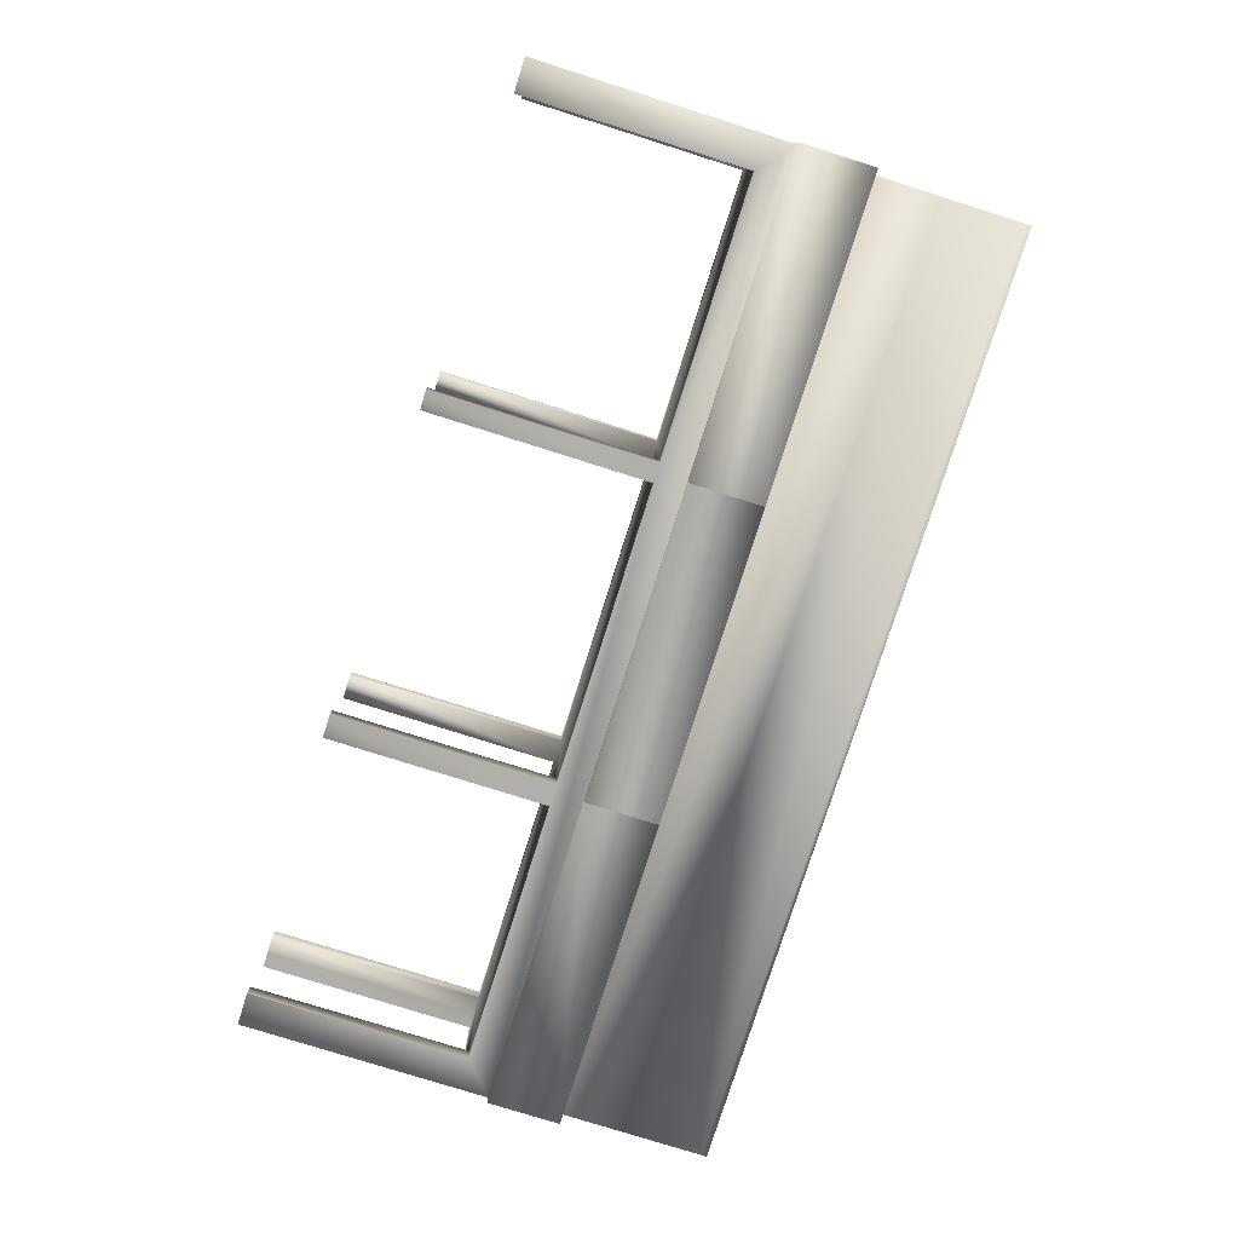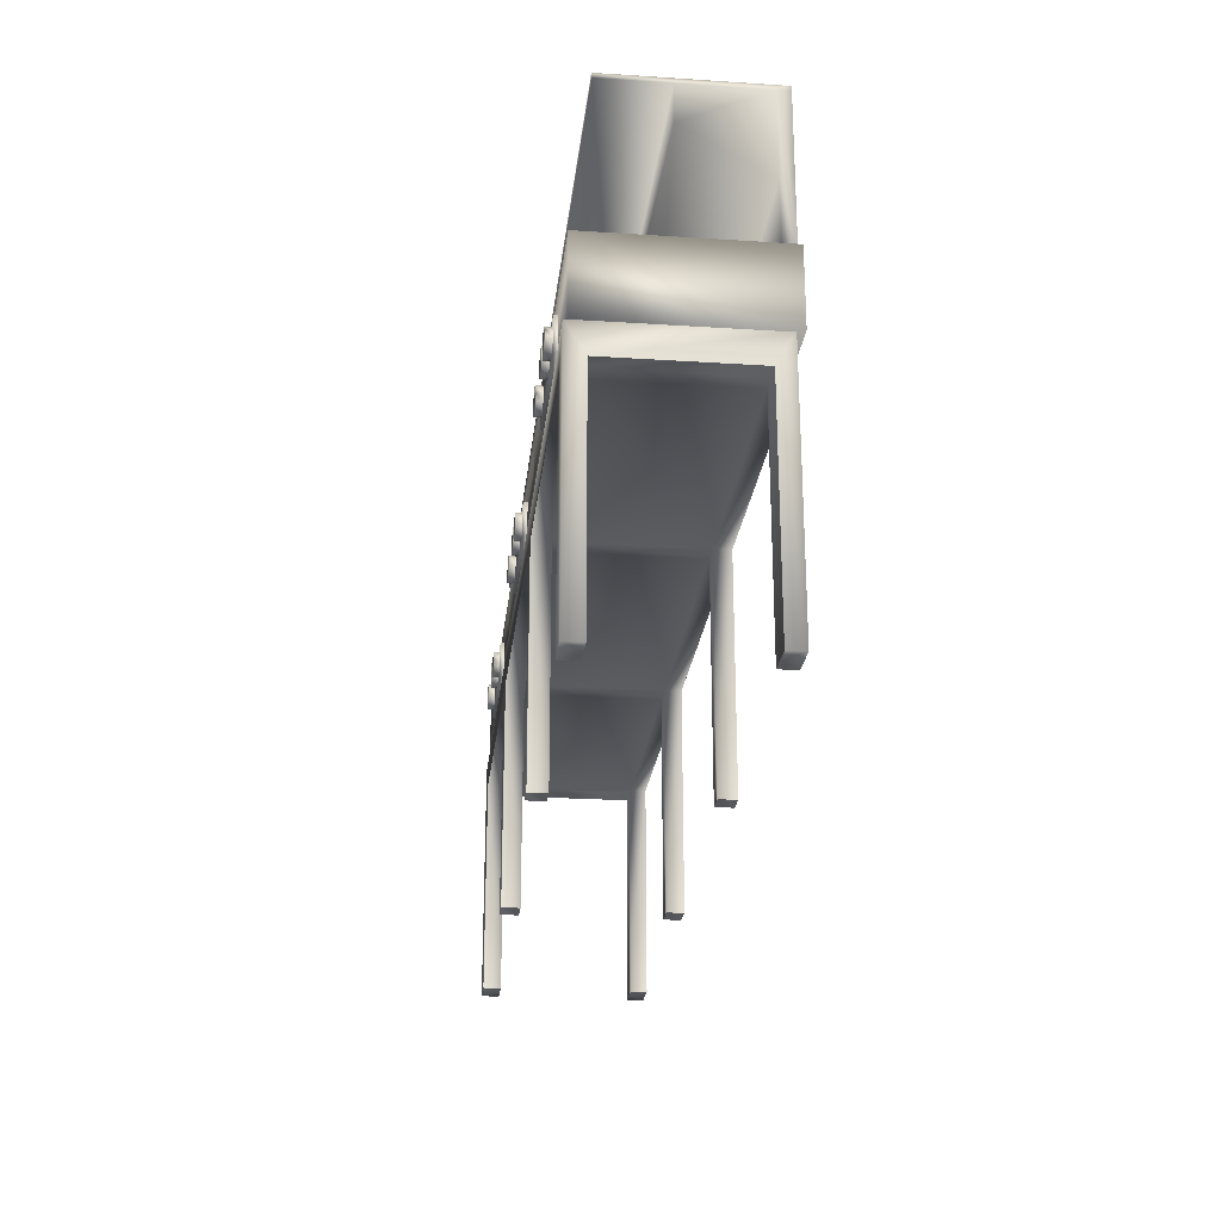
<metadata>
{"format":"obj","ext":"obj","renderer":"f3d","projection":"perspective","resolution":1024,"background":"white","views":[{"elev":-78.0,"azim":72.5,"up":"+Z"},{"elev":-24.0,"azim":83.9,"up":"+Y"}]}
</metadata>
<code>
o FlatTopGrill.obj
g default
v -3.068 0.7541 -1.581
v 16.13 0.7541 -1.581
v 16.13 0.7541 -1.833
v -3.068 0.7541 -1.833
v -3.068 3.67 -1.581
v 16.13 3.67 -1.581
v 16.13 3.67 -1.833
v -3.068 3.67 -1.833
v 16.13 1.989 -1.581
v 16.13 1.989 -1.833
v -3.068 1.989 -1.581
v -3.068 1.989 -1.833
v 16.13 3.671 0.03834
v 16.13 2.931 0.03834
v -3.068 2.931 0.03834
v -3.068 3.671 0.03834
v -3.068 3.766 -1.581
v -3.068 3.766 -1.833
v 16.13 3.766 -1.833
v 16.13 3.766 -1.581
v -3.068 3.767 0.03834
v 16.13 3.767 0.03834
v -3.068 3.767 1.329
v 16.13 3.767 1.329
v 16.13 3.671 1.329
v -3.068 3.671 1.329
v -3.254 -0.754 1.681
v -3.254 -0.754 -1.89
v -3.254 0.754 1.681
v -3.254 0.754 -1.89
v -2.929 0.754 1.454
v -2.929 0.754 -1.664
v 2.929 0.754 -1.664
v 2.929 0.754 1.454
v -2.782 0.6587 1.376
v -2.782 0.6587 -1.586
v 2.782 0.6587 -1.586
v 2.782 0.6587 1.376
v -0.8482 -0.4357 1.763
v -0.8482 0.2597 1.763
v 1.649 0.2597 1.763
v 1.649 -0.4357 1.763
v -0.8482 -0.4357 1.678
v -0.8482 0.2597 1.678
v 1.649 0.2597 1.678
v 1.649 -0.4357 1.678
v -0.486 0.1634 1.89
v -0.354 0.128 1.89
v -0.2574 0.03142 1.89
v -0.222 -0.1005 1.89
v -0.2574 -0.2325 1.89
v -0.354 -0.3291 1.89
v -0.486 -0.3645 1.89
v -0.6179 -0.3291 1.89
v -0.7146 -0.2325 1.89
v -0.7499 -0.1005 1.89
v -0.7146 0.03142 1.89
v -0.6179 0.128 1.89
v -0.486 0.1634 1.763
v -0.354 0.128 1.763
v -0.2574 0.03142 1.763
v -0.222 -0.1005 1.763
v -0.2574 -0.2325 1.763
v -0.354 -0.3291 1.763
v -0.486 -0.3645 1.763
v -0.6179 -0.3291 1.763
v -0.7146 -0.2325 1.763
v -0.7499 -0.1005 1.763
v -0.7146 0.03142 1.763
v -0.6179 0.128 1.763
v 1.341 0.1634 1.89
v 1.473 0.128 1.89
v 1.569 0.03142 1.89
v 1.605 -0.1005 1.89
v 1.569 -0.2325 1.89
v 1.473 -0.3291 1.89
v 1.341 -0.3645 1.89
v 1.209 -0.3291 1.89
v 1.112 -0.2325 1.89
v 1.077 -0.1005 1.89
v 1.112 0.03142 1.89
v 1.209 0.128 1.89
v 1.341 0.1634 1.763
v 1.473 0.128 1.763
v 1.569 0.03142 1.763
v 1.605 -0.1005 1.763
v 1.569 -0.2325 1.763
v 1.473 -0.3291 1.763
v 1.341 -0.3645 1.763
v 1.209 -0.3291 1.763
v 1.112 -0.2325 1.763
v 1.077 -0.1005 1.763
v 1.112 0.03142 1.763
v 1.209 0.128 1.763
v 0.7541 0.1634 1.89
v 0.8861 0.128 1.89
v 0.9827 0.03142 1.89
v 1.018 -0.1005 1.89
v 0.9827 -0.2325 1.89
v 0.8861 -0.3291 1.89
v 0.7541 -0.3645 1.89
v 0.6221 -0.3291 1.89
v 0.5255 -0.2325 1.89
v 0.4902 -0.1005 1.89
v 0.5255 0.03142 1.89
v 0.6221 0.128 1.89
v 0.7541 0.1634 1.763
v 0.8861 0.128 1.763
v 0.9827 0.03142 1.763
v 1.018 -0.1005 1.763
v 0.9827 -0.2325 1.763
v 0.8861 -0.3291 1.763
v 0.7541 -0.3645 1.763
v 0.6221 -0.3291 1.763
v 0.5255 -0.2325 1.763
v 0.4902 -0.1005 1.763
v 0.5255 0.03142 1.763
v 0.6221 0.128 1.763
v 3.579 0.754 1.454
v 3.579 0.754 -1.664
v 9.436 0.754 -1.664
v 9.436 0.754 1.454
v 3.726 0.6587 1.376
v 3.726 0.6587 -1.586
v 9.29 0.6587 -1.586
v 9.29 0.6587 1.376
v 5.659 -0.4357 1.763
v 5.659 0.2597 1.763
v 8.156 0.2597 1.763
v 8.156 -0.4357 1.763
v 5.659 -0.4357 1.678
v 5.659 0.2597 1.678
v 8.156 0.2597 1.678
v 8.156 -0.4357 1.678
v 6.022 0.1634 1.89
v 6.154 0.128 1.89
v 6.25 0.03142 1.89
v 6.286 -0.1005 1.89
v 6.25 -0.2325 1.89
v 6.154 -0.3291 1.89
v 6.022 -0.3645 1.89
v 5.89 -0.3291 1.89
v 5.793 -0.2325 1.89
v 5.758 -0.1005 1.89
v 5.793 0.03142 1.89
v 5.89 0.128 1.89
v 6.022 0.1634 1.763
v 6.154 0.128 1.763
v 6.25 0.03142 1.763
v 6.286 -0.1005 1.763
v 6.25 -0.2325 1.763
v 6.154 -0.3291 1.763
v 6.022 -0.3645 1.763
v 5.89 -0.3291 1.763
v 5.793 -0.2325 1.763
v 5.758 -0.1005 1.763
v 5.793 0.03142 1.763
v 5.89 0.128 1.763
v 7.848 0.1634 1.89
v 7.98 0.128 1.89
v 8.077 0.03142 1.89
v 8.112 -0.1005 1.89
v 8.077 -0.2325 1.89
v 7.98 -0.3291 1.89
v 7.848 -0.3645 1.89
v 7.716 -0.3291 1.89
v 7.62 -0.2325 1.89
v 7.584 -0.1005 1.89
v 7.62 0.03142 1.89
v 7.716 0.128 1.89
v 7.848 0.1634 1.763
v 7.98 0.128 1.763
v 8.077 0.03142 1.763
v 8.112 -0.1005 1.763
v 8.077 -0.2325 1.763
v 7.98 -0.3291 1.763
v 7.848 -0.3645 1.763
v 7.716 -0.3291 1.763
v 7.62 -0.2325 1.763
v 7.584 -0.1005 1.763
v 7.62 0.03142 1.763
v 7.716 0.128 1.763
v 7.262 0.1634 1.89
v 7.394 0.128 1.89
v 7.49 0.03142 1.89
v 7.526 -0.1005 1.89
v 7.49 -0.2325 1.89
v 7.394 -0.3291 1.89
v 7.262 -0.3645 1.89
v 7.13 -0.3291 1.89
v 7.033 -0.2325 1.89
v 6.998 -0.1005 1.89
v 7.033 0.03142 1.89
v 7.13 0.128 1.89
v 7.262 0.1634 1.763
v 7.394 0.128 1.763
v 7.49 0.03142 1.763
v 7.526 -0.1005 1.763
v 7.49 -0.2325 1.763
v 7.394 -0.3291 1.763
v 7.262 -0.3645 1.763
v 7.13 -0.3291 1.763
v 7.033 -0.2325 1.763
v 6.998 -0.1005 1.763
v 7.033 0.03142 1.763
v 7.13 0.128 1.763
v 16.27 -0.754 1.681
v 16.27 -0.754 -1.89
v 16.27 0.754 1.681
v 16.27 0.754 -1.89
v 10.09 0.754 1.454
v 10.09 0.754 -1.664
v 15.94 0.754 -1.664
v 15.94 0.754 1.454
v 10.23 0.6587 1.376
v 10.23 0.6587 -1.586
v 15.8 0.6587 -1.586
v 15.8 0.6587 1.376
v 12.17 -0.4357 1.763
v 12.17 0.2597 1.763
v 14.66 0.2597 1.763
v 14.66 -0.4357 1.763
v 12.17 -0.4357 1.678
v 12.17 0.2597 1.678
v 14.66 0.2597 1.678
v 14.66 -0.4357 1.678
v 12.53 0.1634 1.89
v 12.66 0.128 1.89
v 12.76 0.03142 1.89
v 12.79 -0.1005 1.89
v 12.76 -0.2325 1.89
v 12.66 -0.3291 1.89
v 12.53 -0.3645 1.89
v 12.4 -0.3291 1.89
v 12.3 -0.2325 1.89
v 12.27 -0.1005 1.89
v 12.3 0.03142 1.89
v 12.4 0.128 1.89
v 12.53 0.1634 1.763
v 12.66 0.128 1.763
v 12.76 0.03142 1.763
v 12.79 -0.1005 1.763
v 12.76 -0.2325 1.763
v 12.66 -0.3291 1.763
v 12.53 -0.3645 1.763
v 12.4 -0.3291 1.763
v 12.3 -0.2325 1.763
v 12.27 -0.1005 1.763
v 12.3 0.03142 1.763
v 12.4 0.128 1.763
v 14.36 0.1634 1.89
v 14.49 0.128 1.89
v 14.58 0.03142 1.89
v 14.62 -0.1005 1.89
v 14.58 -0.2325 1.89
v 14.49 -0.3291 1.89
v 14.36 -0.3645 1.89
v 14.22 -0.3291 1.89
v 14.13 -0.2325 1.89
v 14.09 -0.1005 1.89
v 14.13 0.03142 1.89
v 14.22 0.128 1.89
v 14.36 0.1634 1.763
v 14.49 0.128 1.763
v 14.58 0.03142 1.763
v 14.62 -0.1005 1.763
v 14.58 -0.2325 1.763
v 14.49 -0.3291 1.763
v 14.36 -0.3645 1.763
v 14.22 -0.3291 1.763
v 14.13 -0.2325 1.763
v 14.09 -0.1005 1.763
v 14.13 0.03142 1.763
v 14.22 0.128 1.763
v 13.77 0.1634 1.89
v 13.9 0.128 1.89
v 14 0.03142 1.89
v 14.03 -0.1005 1.89
v 14 -0.2325 1.89
v 13.9 -0.3291 1.89
v 13.77 -0.3645 1.89
v 13.64 -0.3291 1.89
v 13.54 -0.2325 1.89
v 13.51 -0.1005 1.89
v 13.54 0.03142 1.89
v 13.64 0.128 1.89
v 13.77 0.1634 1.763
v 13.9 0.128 1.763
v 14 0.03142 1.763
v 14.03 -0.1005 1.763
v 14 -0.2325 1.763
v 13.9 -0.3291 1.763
v 13.77 -0.3645 1.763
v 13.64 -0.3291 1.763
v 13.54 -0.2325 1.763
v 13.51 -0.1005 1.763
v 13.54 0.03142 1.763
v 13.64 0.128 1.763
v 3.254 -0.754 1.681
v 3.254 -0.754 1.681
v 3.254 -0.754 -1.89
v 3.254 -0.754 -1.89
v 9.762 -0.754 -1.89
v 9.761 -0.754 -1.89
v 3.254 0.754 1.681
v 3.254 0.754 1.681
v 3.254 0.754 -1.89
v 3.254 0.754 -1.89
v 9.762 0.754 -1.89
v 9.761 0.754 -1.89
v 9.762 -0.754 1.681
v 9.761 -0.754 1.681
v 9.762 0.754 1.681
v 9.761 0.754 1.681
v -3.209 -5.926 1.746
v 16.23 -5.926 1.746
v 16.23 -5.926 -1.746
v -3.209 -5.926 -1.746
v -3.209 -0.7693 1.746
v 16.23 -0.7693 1.746
v 16.23 -0.7693 -1.746
v -3.209 -0.7693 -1.746
v 16.23 -5.926 1.376
v 16.23 -1.37 1.376
v 16.23 -1.37 -1.401
v 16.23 -5.926 -1.401
v -3.209 -5.926 -1.401
v -3.209 -1.37 -1.401
v -3.209 -1.37 1.376
v -3.209 -5.926 1.376
v -2.521 -5.926 1.746
v -2.521 -1.37 1.746
v 2.935 -1.37 1.746
v 2.935 -5.926 1.746
v 3.414 -5.926 1.746
v 3.414 -1.37 1.746
v 9.54 -1.37 1.746
v 9.54 -5.926 1.746
v 9.944 -5.926 1.746
v 9.944 -1.37 1.746
v 15.54 -1.37 1.746
v 15.54 -5.926 1.746
v 2.935 -5.926 -1.746
v 2.935 -1.37 -1.746
v -2.521 -1.37 -1.746
v -2.521 -5.926 -1.746
v 9.54 -5.926 -1.746
v 9.54 -1.37 -1.746
v 3.414 -1.37 -1.746
v 3.414 -5.926 -1.746
v 15.54 -5.926 -1.746
v 15.54 -1.37 -1.746
v 9.944 -1.37 -1.746
v 9.944 -5.926 -1.746
v -2.875 -5.926 1.376
v -2.521 -5.926 1.376
v 2.935 -5.926 1.376
v 3.414 -5.926 1.376
v 9.54 -5.926 1.376
v 9.944 -5.926 1.376
v 15.54 -5.926 1.376
v 15.89 -5.926 1.376
v -2.521 -5.926 -1.401
v -2.875 -5.926 -1.401
v 3.414 -5.926 -1.401
v 2.935 -5.926 -1.401
v 9.944 -5.926 -1.401
v 9.54 -5.926 -1.401
v 15.89 -5.926 -1.401
v 15.54 -5.926 -1.401
v -2.875 -1.37 1.376
v -2.521 -1.37 1.376
v 2.935 -1.37 1.376
v 3.414 -1.37 1.376
v 9.54 -1.37 1.376
v 9.944 -1.37 1.376
v 15.54 -1.37 1.376
v 15.89 -1.37 1.376
v -2.875 -1.37 -1.401
v -2.521 -1.37 -1.401
v 2.935 -1.37 -1.401
v 3.414 -1.37 -1.401
v 9.54 -1.37 -1.401
v 9.944 -1.37 -1.401
v 15.54 -1.37 -1.401
v 15.89 -1.37 -1.401
v -2.875 -5.926 1.376
v -2.521 -5.926 1.376
v 2.935 -5.926 1.376
v 3.414 -5.926 1.376
v 9.54 -5.926 1.376
v 9.944 -5.926 1.376
v 15.54 -5.926 1.376
v 15.89 -5.926 1.376
v -2.875 -5.926 -1.401
v -2.521 -5.926 -1.401
v 2.935 -5.926 -1.401
v 3.414 -5.926 -1.401
v 9.54 -5.926 -1.401
v 9.944 -5.926 -1.401
v 15.54 -5.926 -1.401
v 15.89 -5.926 -1.401
v -2.521 -1.37 1.746
v -2.521 -5.926 1.746
v 2.935 -1.37 1.746
v 2.935 -5.926 1.746
v 3.414 -1.37 1.746
v 3.414 -5.926 1.746
v 9.54 -1.37 1.746
v 9.54 -5.926 1.746
v 9.944 -1.37 1.746
v 9.944 -5.926 1.746
v 15.54 -1.37 1.746
v 15.54 -5.926 1.746
v 2.935 -1.37 -1.746
v 2.935 -5.926 -1.746
v -2.521 -1.37 -1.746
v -2.521 -5.926 -1.746
v 9.54 -1.37 -1.746
v 9.54 -5.926 -1.746
v 3.414 -1.37 -1.746
v 3.414 -5.926 -1.746
v 15.54 -1.37 -1.746
v 15.54 -5.926 -1.746
v 9.944 -1.37 -1.746
v 9.944 -5.926 -1.746
v -3.209 -1.37 -1.401
v -3.209 -5.926 -1.401
v -3.209 -1.37 1.376
v -3.209 -5.926 1.376
v 16.23 -1.37 1.376
v 16.23 -5.926 1.376
v 16.23 -1.37 -1.401
v 16.23 -5.926 -1.401
g Default
f 4 2 1
f 4 3 2
f 20 18 17
f 19 18 20
f 7 6 10
f 10 6 9
f 3 9 2
f 10 9 3
f 13 16 14
f 14 16 15
f 2 11 1
f 9 11 2
f 8 7 10
f 8 10 12
f 10 3 4
f 12 10 4
f 5 8 12
f 5 12 11
f 12 4 1
f 11 12 1
f 6 13 14
f 6 14 9
f 14 15 11
f 9 14 11
f 15 5 11
f 16 5 15
f 21 22 17
f 22 20 17
f 17 18 5
f 18 8 5
f 18 19 8
f 19 7 8
f 19 20 6
f 7 19 6
f 21 17 16
f 16 17 5
f 20 13 6
f 20 22 13
f 24 23 26
f 25 24 26
f 24 21 23
f 22 21 24
f 13 24 25
f 22 24 13
f 16 25 26
f 16 13 25
f 23 16 26
f 23 21 16
f 29 28 27
f 29 30 28
f 36 35 38
f 37 36 38
f 31 32 29
f 32 30 29
f 307 32 33
f 307 30 32
f 34 31 305
f 31 29 305
f 36 31 35
f 32 31 36
f 33 36 37
f 33 32 36
f 34 37 38
f 34 33 37
f 34 38 35
f 31 34 35
f 42 40 39
f 41 40 42
f 40 43 39
f 40 44 43
f 41 44 40
f 45 44 41
f 46 41 42
f 45 41 46
f 43 42 39
f 43 46 42
f 52 54 53
f 51 54 52
f 51 50 54
f 50 49 54
f 49 48 54
f 48 47 54
f 47 58 54
f 58 57 54
f 56 55 54
f 57 56 54
f 60 47 48
f 59 47 60
f 61 48 49
f 60 48 61
f 62 49 50
f 61 49 62
f 63 50 51
f 62 50 63
f 64 51 52
f 63 51 64
f 65 52 53
f 64 52 65
f 54 65 53
f 54 66 65
f 55 66 54
f 55 67 66
f 56 67 55
f 56 68 67
f 57 68 56
f 57 69 68
f 58 69 57
f 58 70 69
f 47 70 58
f 47 59 70
f 76 78 77
f 76 75 78
f 75 74 78
f 74 79 78
f 74 80 79
f 74 73 80
f 73 72 80
f 72 81 80
f 72 71 81
f 71 82 81
f 84 71 72
f 83 71 84
f 85 72 73
f 84 72 85
f 86 73 74
f 85 73 86
f 87 74 75
f 86 74 87
f 88 75 76
f 87 75 88
f 89 76 77
f 88 76 89
f 78 89 77
f 78 90 89
f 79 90 78
f 79 91 90
f 80 91 79
f 80 92 91
f 81 92 80
f 81 93 92
f 82 93 81
f 82 94 93
f 71 94 82
f 71 83 94
f 98 97 99
f 99 97 100
f 100 97 101
f 97 102 101
f 97 96 102
f 96 95 102
f 95 106 102
f 106 105 102
f 104 103 102
f 105 104 102
f 108 95 96
f 107 95 108
f 109 96 97
f 108 96 109
f 110 97 98
f 109 97 110
f 111 98 99
f 110 98 111
f 112 99 100
f 111 99 112
f 113 100 101
f 112 100 113
f 102 113 101
f 102 114 113
f 103 114 102
f 103 115 114
f 104 115 103
f 104 116 115
f 105 116 104
f 105 117 116
f 106 117 105
f 106 118 117
f 95 118 106
f 95 107 118
f 302 311 300
f 302 303 311
f 311 306 300
f 313 306 311
f 308 303 302
f 308 309 303
f 126 124 123
f 125 124 126
f 124 119 123
f 120 119 124
f 125 120 124
f 121 120 125
f 122 125 126
f 122 121 125
f 119 122 126
f 119 126 123
f 130 128 127
f 129 128 130
f 128 131 127
f 128 132 131
f 129 132 128
f 133 132 129
f 134 129 130
f 133 129 134
f 131 130 127
f 131 134 130
f 136 135 137
f 137 135 138
f 138 135 139
f 139 135 140
f 140 135 141
f 135 142 141
f 135 143 142
f 135 144 143
f 135 145 144
f 135 146 145
f 148 135 136
f 147 135 148
f 149 136 137
f 148 136 149
f 150 137 138
f 149 137 150
f 151 138 139
f 150 138 151
f 152 139 140
f 151 139 152
f 153 140 141
f 152 140 153
f 142 153 141
f 142 154 153
f 143 154 142
f 143 155 154
f 144 155 143
f 144 156 155
f 145 156 144
f 145 157 156
f 146 157 145
f 146 158 157
f 135 158 146
f 135 147 158
f 169 168 167
f 169 167 166
f 169 166 165
f 164 169 165
f 163 169 164
f 162 169 163
f 161 169 162
f 161 160 169
f 160 159 169
f 159 170 169
f 172 159 160
f 171 159 172
f 173 160 161
f 172 160 173
f 174 161 162
f 173 161 174
f 175 162 163
f 174 162 175
f 176 163 164
f 175 163 176
f 177 164 165
f 176 164 177
f 166 177 165
f 166 178 177
f 167 178 166
f 167 179 178
f 168 179 167
f 168 180 179
f 169 180 168
f 169 181 180
f 170 181 169
f 170 182 181
f 159 182 170
f 159 171 182
f 187 186 188
f 188 186 189
f 186 190 189
f 186 191 190
f 186 192 191
f 186 185 192
f 185 184 192
f 184 183 192
f 183 194 192
f 194 193 192
f 196 183 184
f 195 183 196
f 197 184 185
f 196 184 197
f 198 185 186
f 197 185 198
f 199 186 187
f 198 186 199
f 200 187 188
f 199 187 200
f 201 188 189
f 200 188 201
f 190 201 189
f 190 202 201
f 191 202 190
f 191 203 202
f 192 203 191
f 192 204 203
f 193 204 192
f 193 205 204
f 194 205 193
f 194 206 205
f 183 206 194
f 183 195 206
f 208 209 207
f 210 209 208
f 218 216 215
f 217 216 218
f 213 210 212
f 210 310 212
f 213 214 209
f 210 213 209
f 214 211 209
f 209 211 314
f 216 211 215
f 212 211 216
f 217 212 216
f 213 212 217
f 214 217 218
f 214 213 217
f 211 214 218
f 211 218 215
f 222 220 219
f 221 220 222
f 220 223 219
f 220 224 223
f 221 224 220
f 225 224 221
f 226 221 222
f 225 221 226
f 223 222 219
f 223 226 222
f 231 230 232
f 232 230 233
f 230 234 233
f 230 235 234
f 230 236 235
f 230 237 236
f 229 237 230
f 229 228 237
f 228 227 237
f 227 238 237
f 240 227 228
f 239 227 240
f 241 228 229
f 240 228 241
f 242 229 230
f 241 229 242
f 243 230 231
f 242 230 243
f 244 231 232
f 243 231 244
f 245 232 233
f 244 232 245
f 234 245 233
f 234 246 245
f 235 246 234
f 235 247 246
f 236 247 235
f 236 248 247
f 237 248 236
f 237 249 248
f 238 249 237
f 238 250 249
f 227 250 238
f 227 239 250
f 254 253 255
f 255 253 256
f 256 253 257
f 253 258 257
f 253 259 258
f 253 260 259
f 253 261 260
f 253 252 261
f 252 251 261
f 251 262 261
f 264 251 252
f 263 251 264
f 265 252 253
f 264 252 265
f 266 253 254
f 265 253 266
f 267 254 255
f 266 254 267
f 268 255 256
f 267 255 268
f 269 256 257
f 268 256 269
f 258 269 257
f 258 270 269
f 259 270 258
f 259 271 270
f 260 271 259
f 260 272 271
f 261 272 260
f 261 273 272
f 262 273 261
f 262 274 273
f 251 274 262
f 251 263 274
f 278 277 279
f 279 277 280
f 277 276 280
f 276 275 280
f 275 286 280
f 280 286 281
f 286 282 281
f 286 285 282
f 285 283 282
f 285 284 283
f 288 275 276
f 287 275 288
f 289 276 277
f 288 276 289
f 290 277 278
f 289 277 290
f 291 278 279
f 290 278 291
f 292 279 280
f 291 279 292
f 293 280 281
f 292 280 293
f 282 293 281
f 282 294 293
f 283 294 282
f 283 295 294
f 284 295 283
f 284 296 295
f 285 296 284
f 285 297 296
f 286 297 285
f 286 298 297
f 275 298 286
f 275 287 298
f 119 120 306
f 120 308 306
f 121 309 120
f 309 308 120
f 122 119 313
f 313 119 306
f 211 212 314
f 212 310 314
f 121 122 313
f 309 121 313
f 33 34 305
f 307 33 305
f 29 27 299
f 305 29 299
f 28 299 27
f 28 301 299
f 304 207 312
f 304 208 207
f 207 314 312
f 209 314 207
f 310 208 304
f 310 210 208
f 30 301 28
f 30 307 301
f 320 322 319
f 321 322 320
f 323 324 316
f 324 320 316
f 321 320 324
f 317 325 326
f 321 325 317
f 325 321 324
f 329 330 315
f 319 329 315
f 319 322 329
f 328 318 327
f 322 328 329
f 328 322 318
f 316 341 342
f 332 315 331
f 335 336 334
f 332 319 315
f 333 319 332
f 320 341 316
f 341 320 340
f 339 340 338
f 320 319 340
f 336 333 334
f 336 319 333
f 337 319 336
f 340 337 338
f 340 319 337
f 318 345 346
f 352 317 351
f 344 350 343
f 322 345 318
f 322 344 345
f 352 321 317
f 321 352 353
f 348 354 347
f 322 321 353
f 344 349 350
f 322 349 344
f 322 348 349
f 322 353 348
f 348 353 354
f 351 369 370
f 351 317 369
f 317 326 369
f 361 362 342
f 362 323 316
f 362 316 342
f 355 356 331
f 315 355 331
f 330 355 315
f 364 346 363
f 327 318 364
f 318 346 364
f 357 358 335
f 357 335 334
f 359 360 339
f 359 339 338
f 343 365 366
f 343 350 365
f 347 367 368
f 347 354 367
f 371 379 372
f 379 380 372
f 380 373 372
f 380 381 373
f 381 374 373
f 381 382 374
f 382 375 374
f 382 383 375
f 383 376 375
f 383 384 376
f 384 377 376
f 384 385 377
f 385 378 377
f 385 386 378
f 371 372 388
f 387 371 388
f 373 374 390
f 373 390 389
f 375 376 392
f 375 392 391
f 377 378 394
f 377 394 393
f 380 379 396
f 379 395 396
f 382 381 398
f 398 381 397
f 384 383 400
f 400 383 399
f 386 385 402
f 402 385 401
f 372 403 388
f 388 403 404
f 372 373 405
f 372 405 403
f 405 373 389
f 405 389 406
f 374 407 390
f 390 407 408
f 374 375 409
f 374 409 407
f 409 375 391
f 409 391 410
f 376 411 392
f 392 411 412
f 376 377 413
f 376 413 411
f 413 377 393
f 413 393 414
f 381 415 397
f 415 416 397
f 415 381 380
f 417 415 380
f 417 380 396
f 418 417 396
f 383 419 399
f 419 420 399
f 419 383 382
f 421 419 382
f 421 382 398
f 422 421 398
f 385 423 401
f 423 424 401
f 423 385 384
f 425 423 384
f 425 384 400
f 426 425 400
f 379 427 395
f 427 428 395
f 427 379 371
f 429 427 371
f 429 371 387
f 430 429 387
f 378 431 394
f 431 432 394
f 386 433 378
f 433 431 378
f 433 386 402
f 434 433 402

</code>
